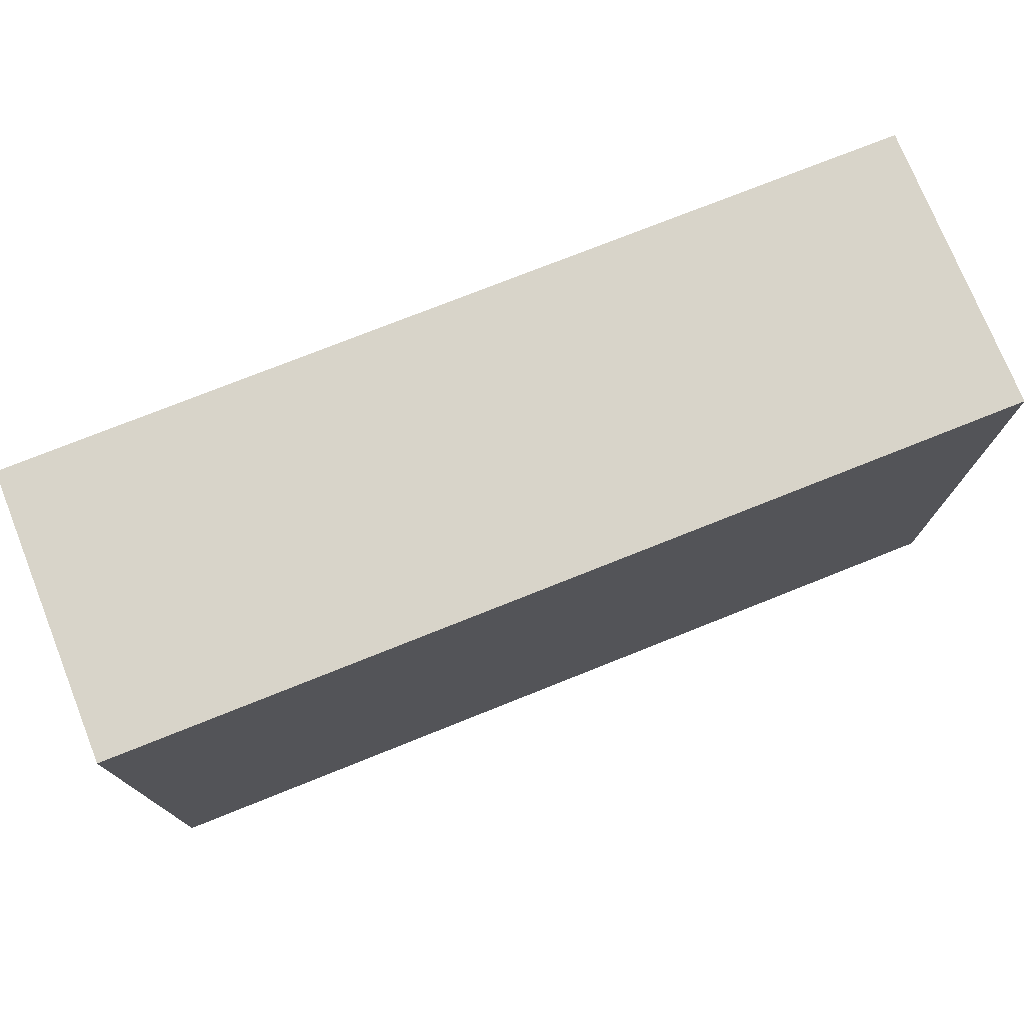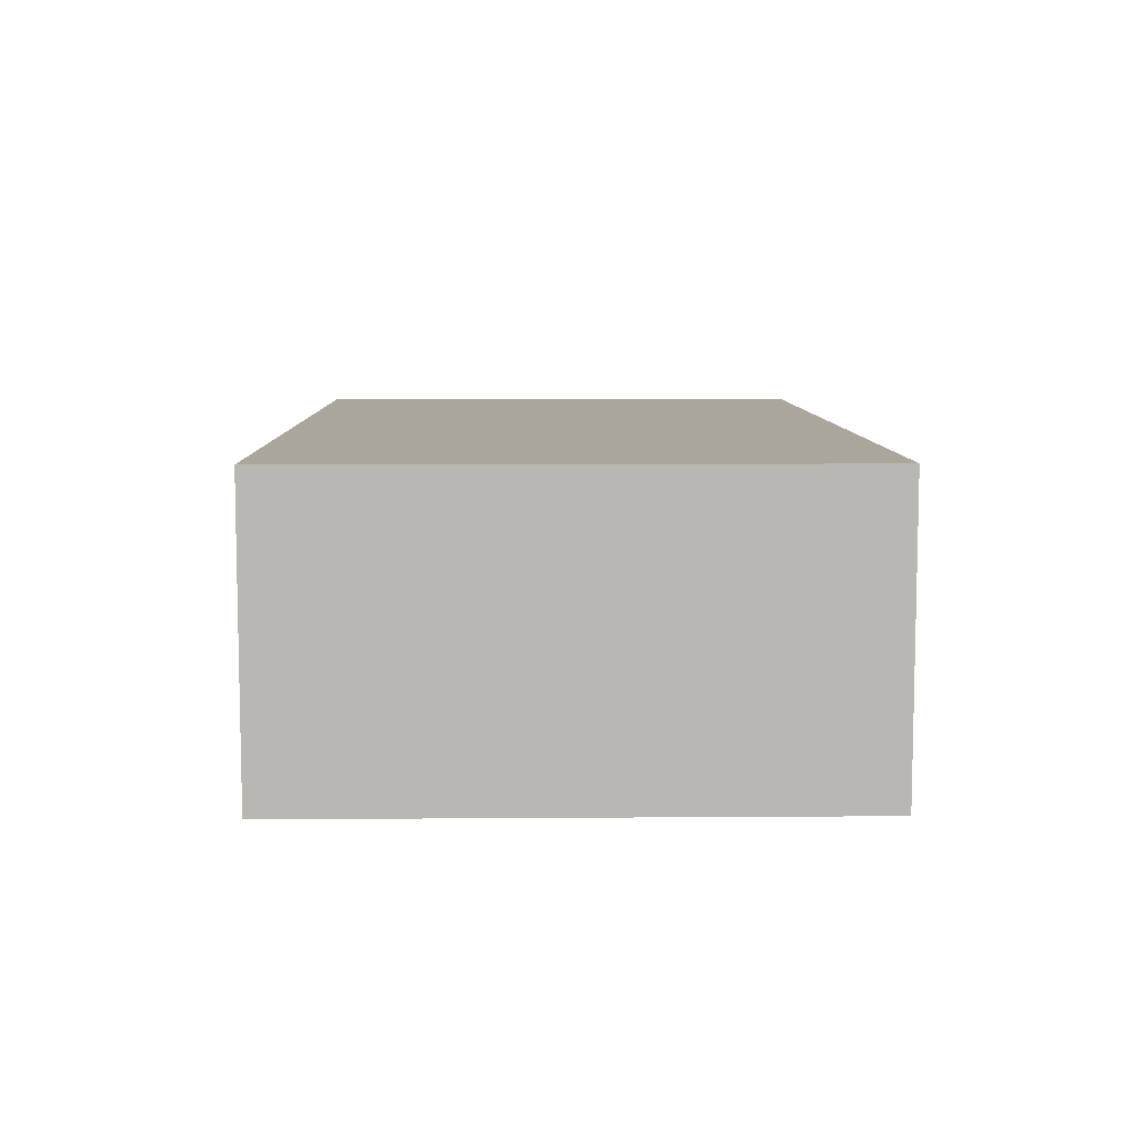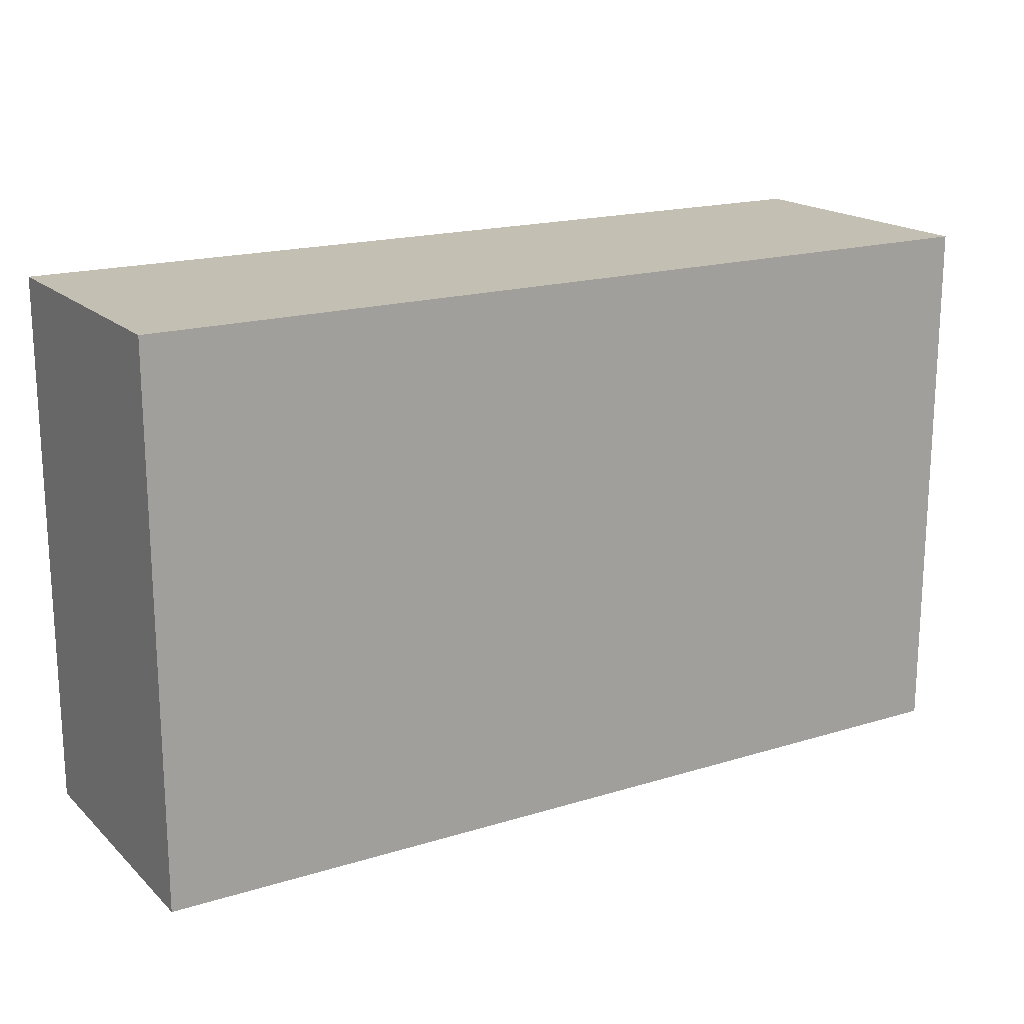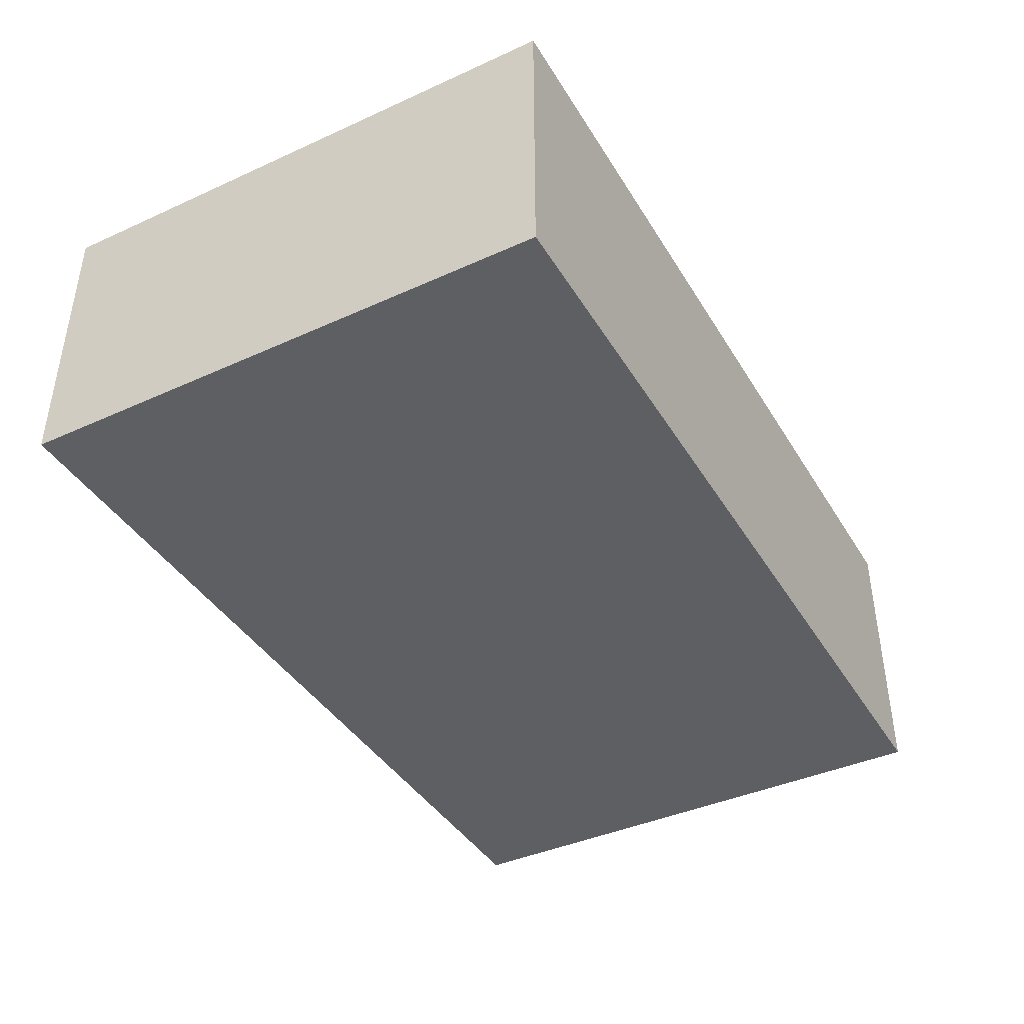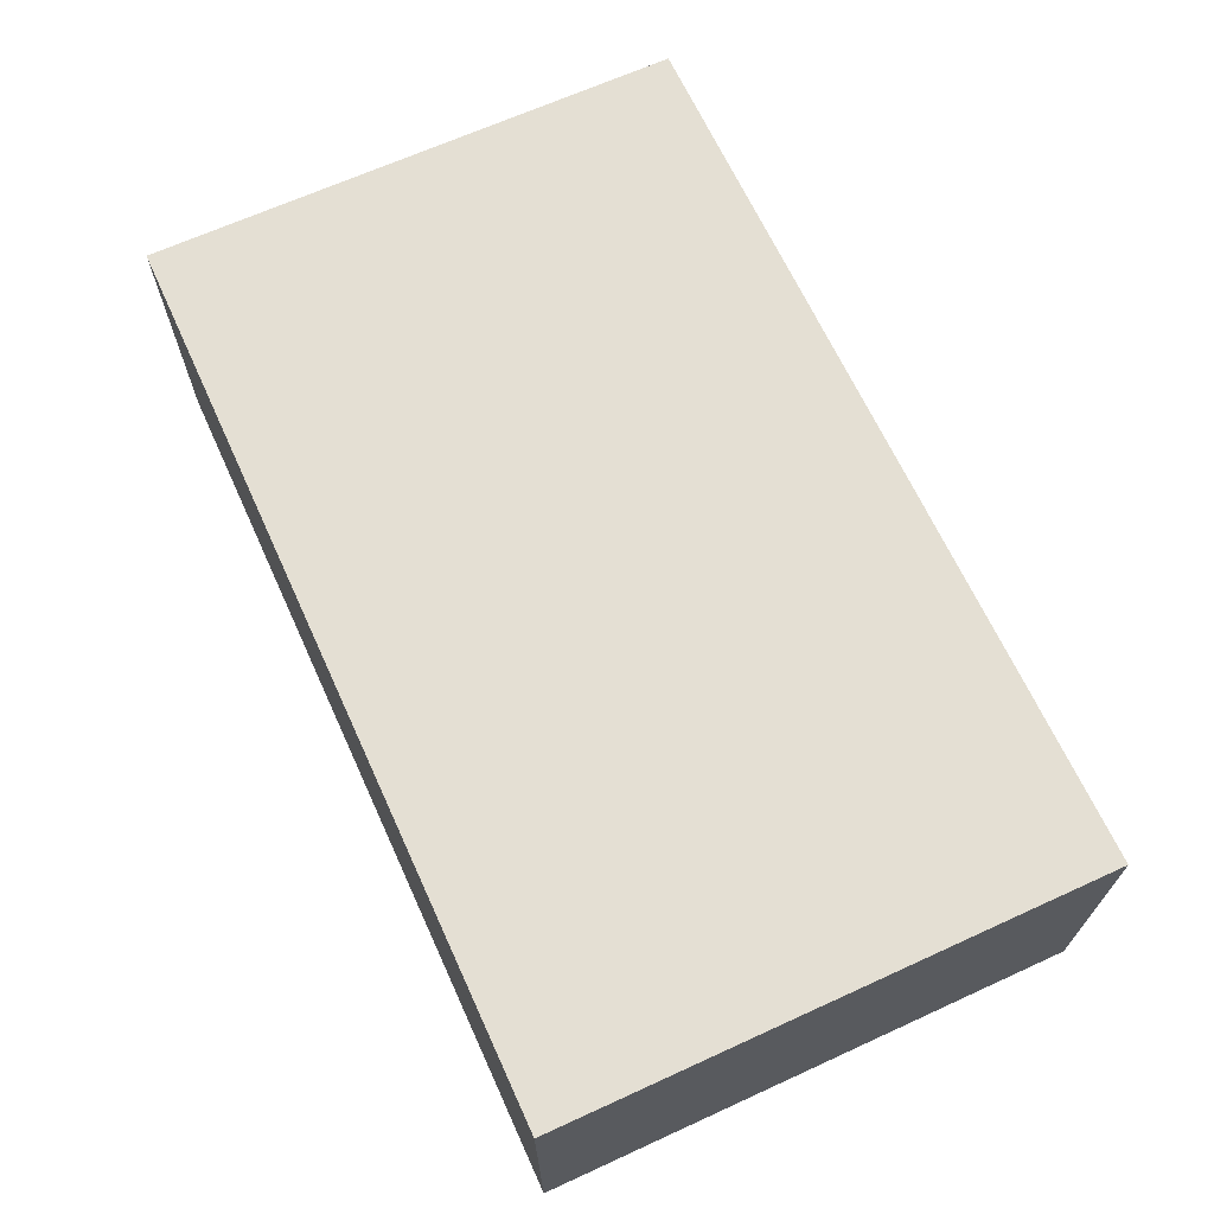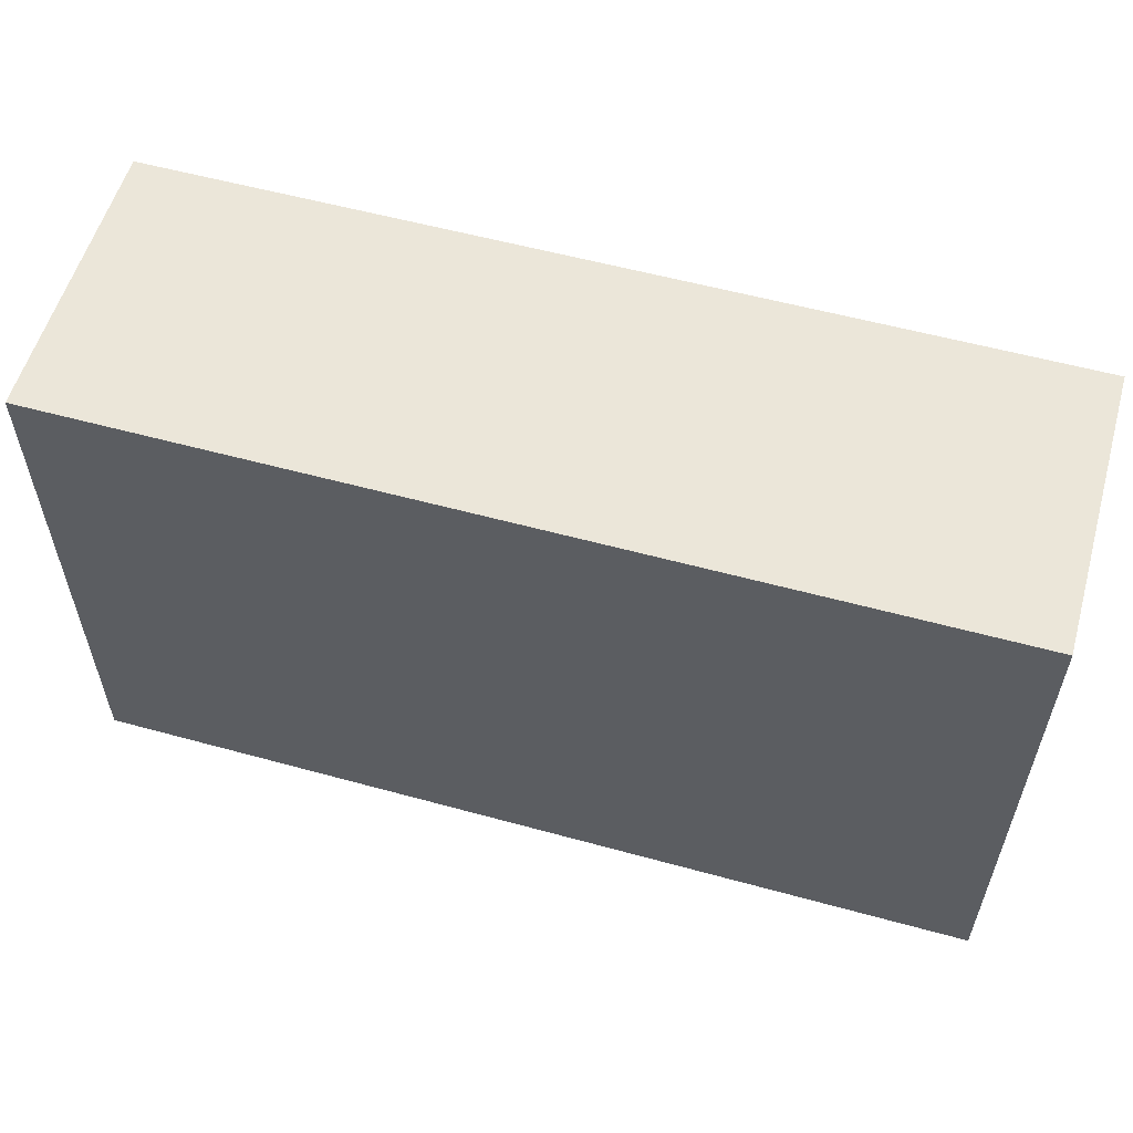
<metadata>
{"format":"obj","ext":"obj","renderer":"f3d","projection":"perspective","resolution":1024,"background":"white","views":[{"elev":75.2,"azim":-21.8,"up":"+Y"},{"elev":7.9,"azim":-91.1,"up":"+Z"},{"elev":17.8,"azim":-31.1,"up":"+Y"},{"elev":-41.0,"azim":-61.2,"up":"+Z"},{"elev":66.8,"azim":65.4,"up":"+Z"},{"elev":56.6,"azim":16.0,"up":"+Y"}]}
</metadata>
<code>
o 3732
v 2165 1873 12.64
v 2165 1873 12.64
v 2165 1873 12.61
v 2165 1873 12.64
v 2165 1873 12.64
v 2165 1873 12.64
v 2165 1873 12.64
v 2165 1873 12.61
v 2165 1873 12.61
v 2165 1873 12.61
v 2165 1873 12.61
v 2165 1873 12.64
v 2165 1873 12.61
v 2165 1873 12.64
v 2165 1873 12.61
v 2165 1873 12.61
v 2165 1873 12.64
v 2165 1873 12.64
v 2165 1873 12.61
v 2165 1873 12.61
v 2165 1873 12.61
v 2165 1873 12.64
v 2165 1873 12.64
v 2165 1873 12.61
v 2165 1873 12.61
v 2165 1873 12.61
v 2165 1873 12.61
v 2165 1873 12.61
v 2165 1873 12.64
f 1 2 3
f 1 4 5
f 6 2 7
f 8 9 7
f 10 7 11
f 12 13 14
f 14 15 16
f 17 15 18
f 19 20 21
f 22 23 20
f 24 25 26
f 27 28 29

</code>
